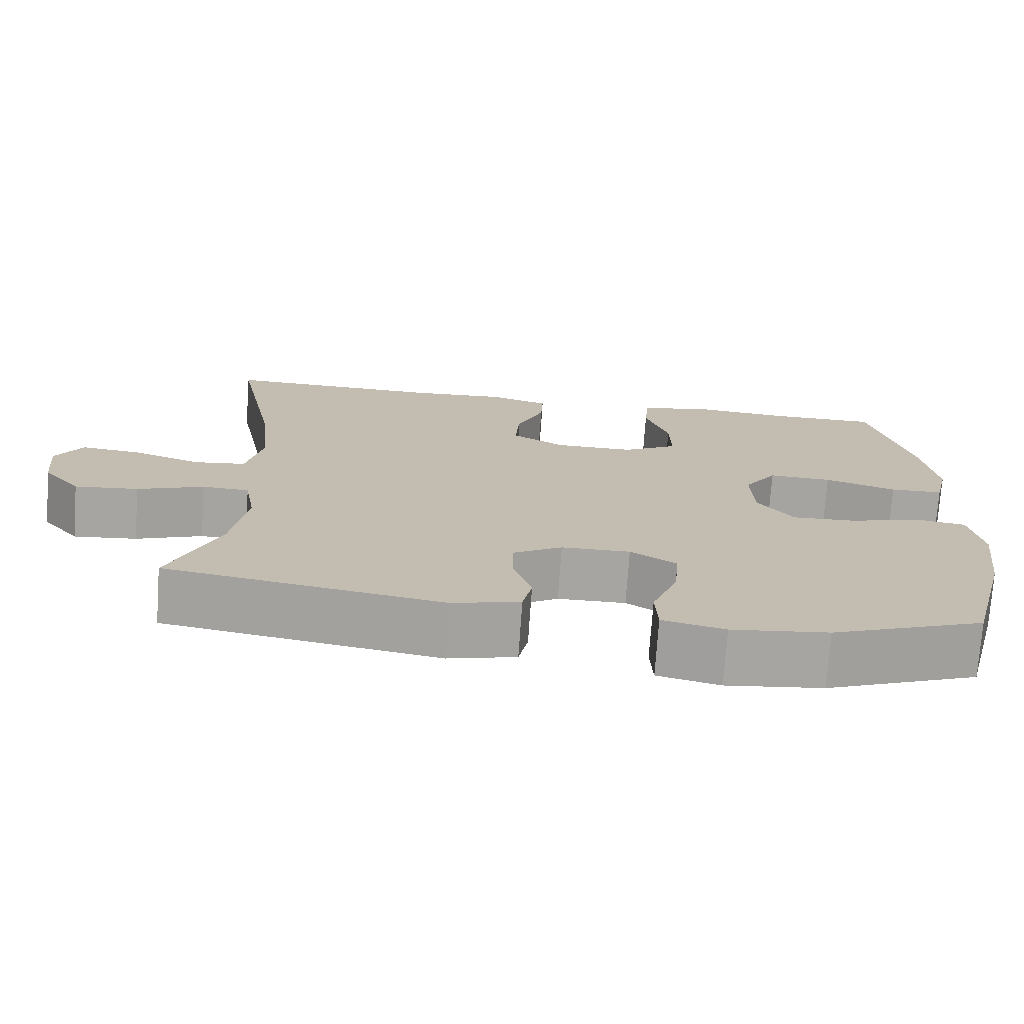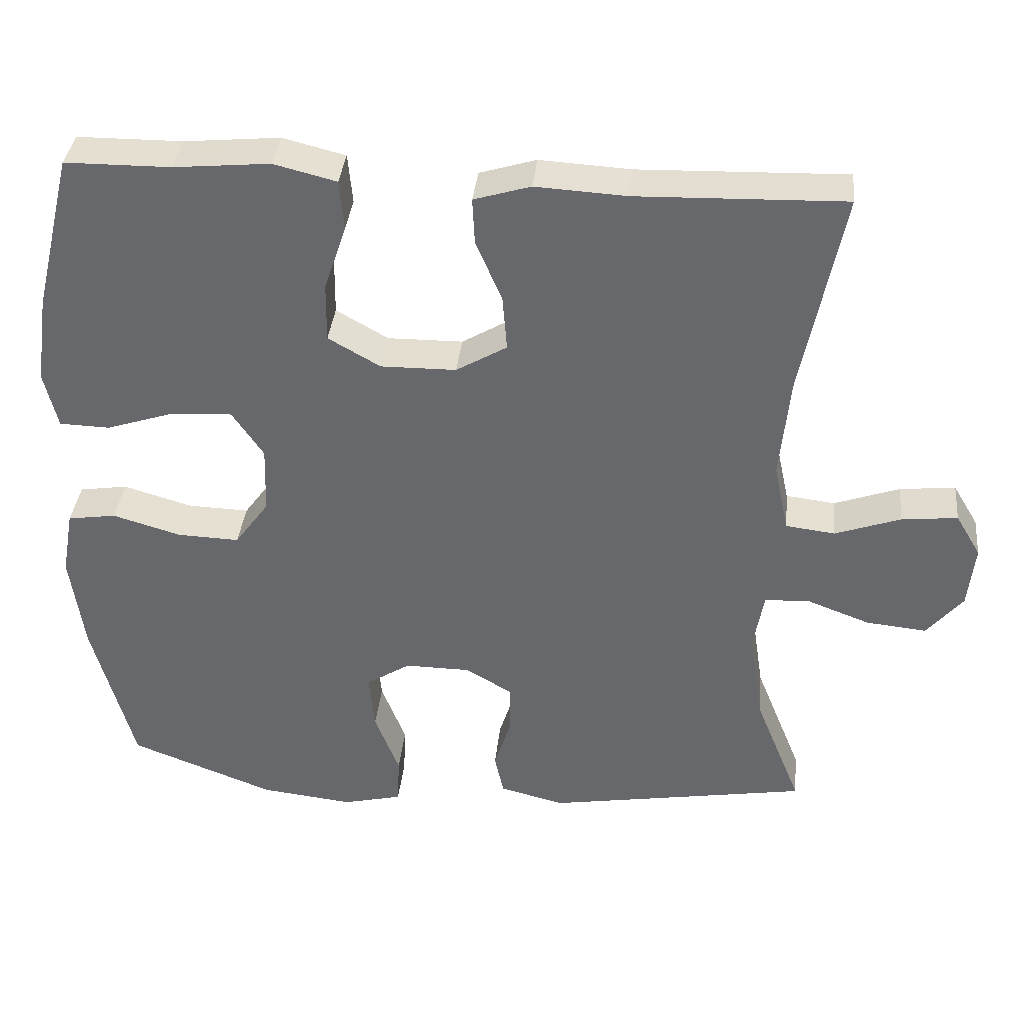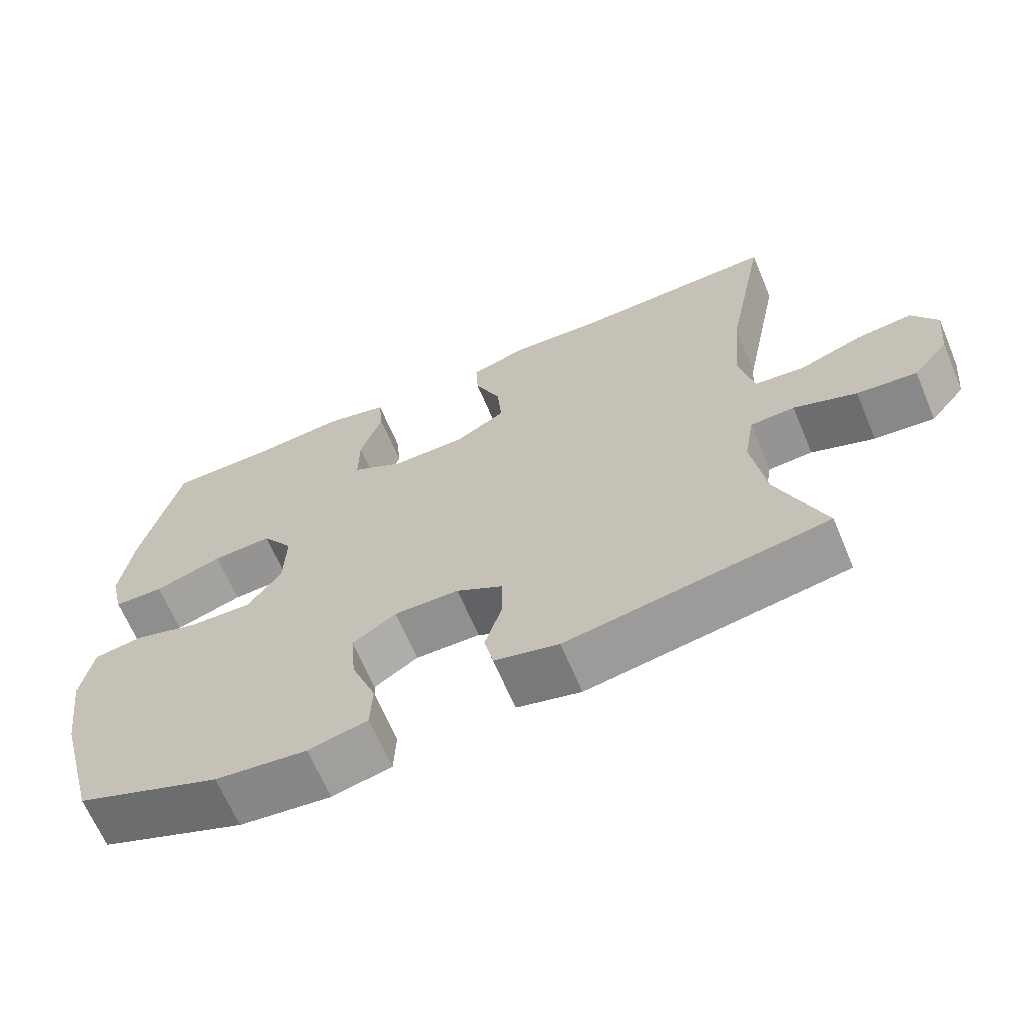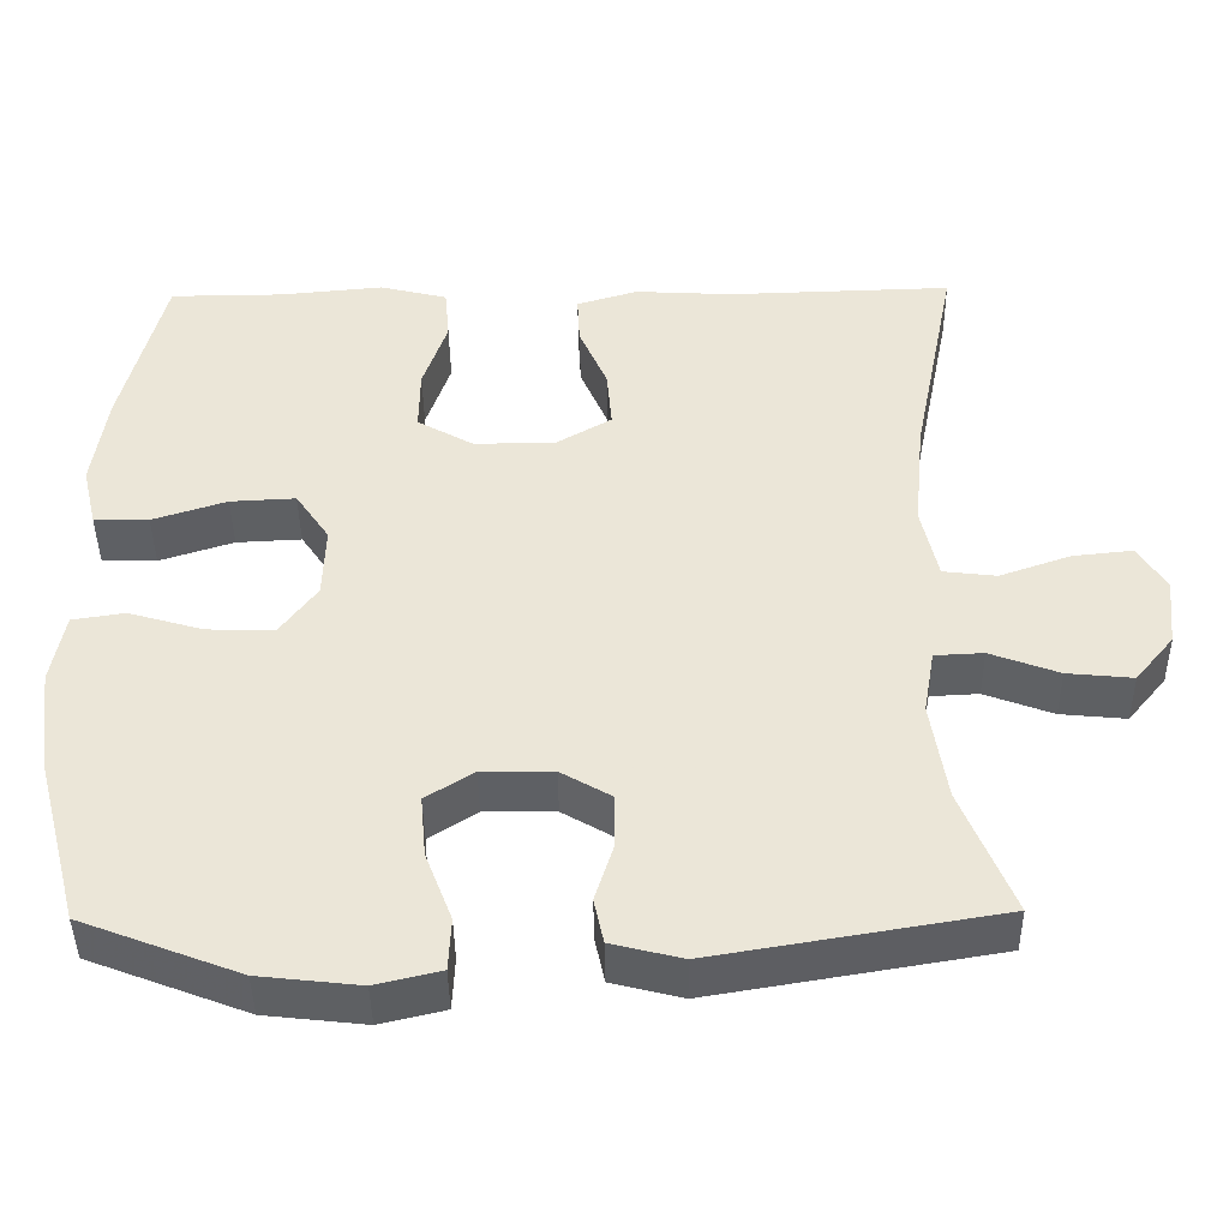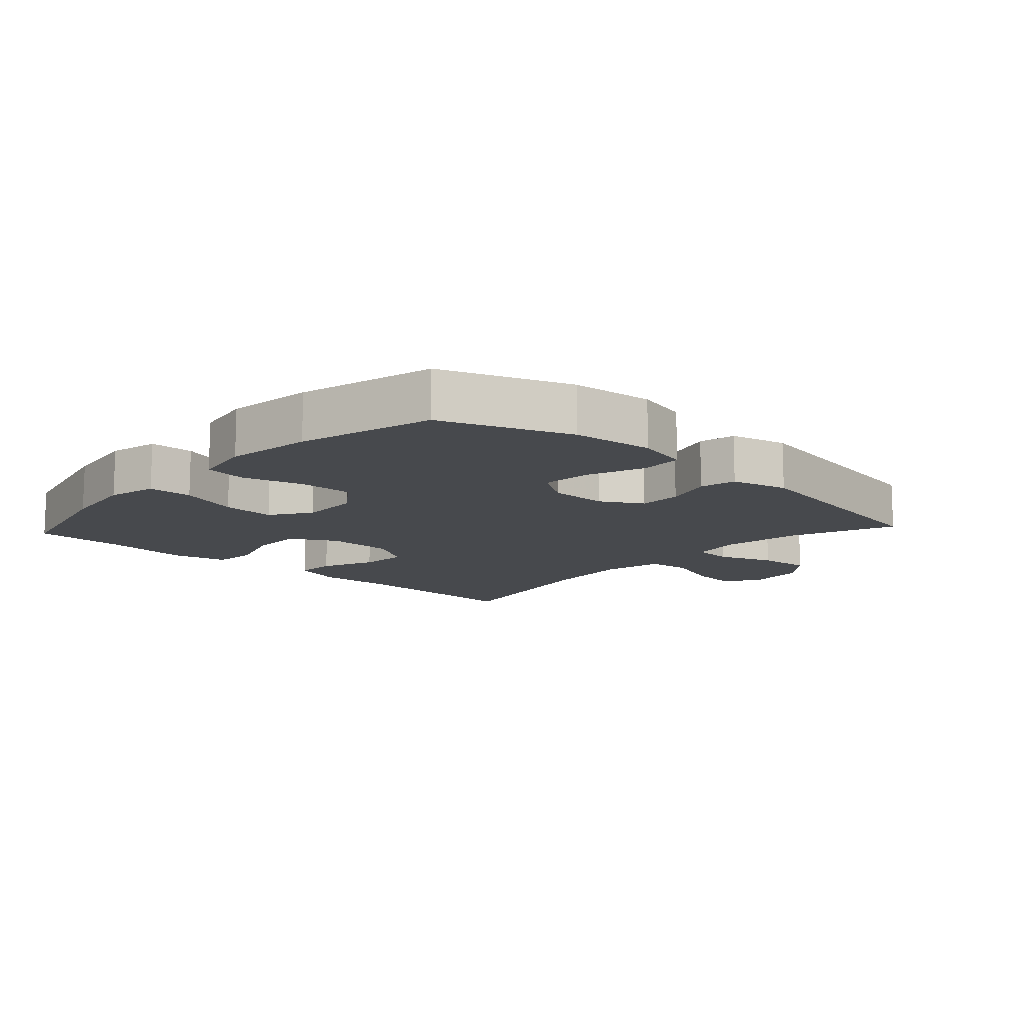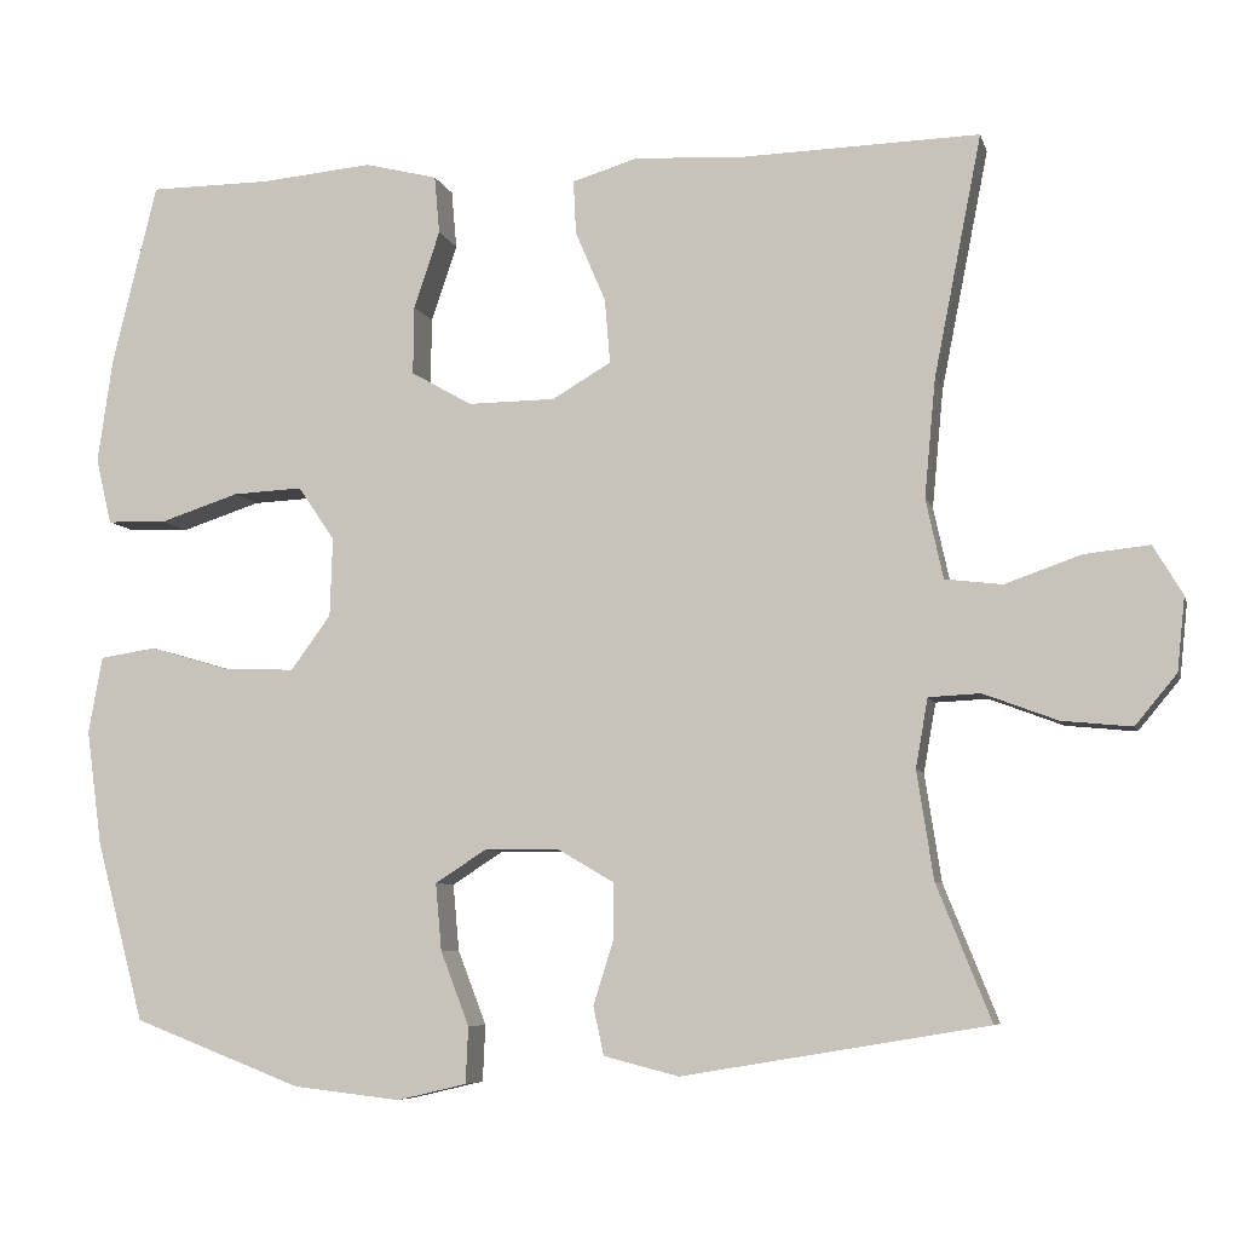
<metadata>
{"format":"obj","ext":"obj","renderer":"f3d","projection":"perspective","resolution":1024,"background":"white","views":[{"elev":-73.7,"azim":-4.0,"up":"+Z"},{"elev":36.8,"azim":-174.2,"up":"+Z"},{"elev":-65.8,"azim":-157.1,"up":"+Z"},{"elev":-43.1,"azim":-179.2,"up":"+Z"},{"elev":-12.3,"azim":137.3,"up":"+Y"},{"elev":-6.7,"azim":-166.5,"up":"+Z"}]}
</metadata>
<code>
v 0.5 0.07 -0.5
v 0.305 0.07 -0.575
v 0.181 0.07 -0.589
v 0.101 0.07 -0.57
v 0.098 0.07 -0.505
v 0.131 0.07 -0.419
v 0.138 0.07 -0.342
v 0.079 0.07 -0.304
v -0.009 0.07 -0.305
v -0.072 0.07 -0.342
v -0.072 0.07 -0.408
v -0.049 0.07 -0.481
v -0.061 0.07 -0.537
v -0.148 0.07 -0.559
v -0.5 0.07 -0.5
v -0.437 0.07 -0.343
v -0.418 0.07 -0.219
v -0.432 0.07 -0.139
v -0.492 0.07 -0.136
v -0.577 0.07 -0.168
v -0.658 0.07 -0.176
v -0.706 0.07 -0.118
v -0.715 0.07 -0.033
v -0.681 0.07 0.024
v -0.606 0.07 0.016
v -0.518 0.07 -0.015
v -0.452 0.07 -0.007
v -0.432 0.07 0.085
v -0.445 0.07 0.222
v -0.5 0.07 0.5
v -0.221 0.07 0.492
v -0.1 0.07 0.499
v -0.024 0.07 0.476
v -0.027 0.07 0.414
v -0.062 0.07 0.332
v -0.068 0.07 0.258
v 0 0.07 0.218
v 0.101 0.07 0.217
v 0.171 0.07 0.257
v 0.17 0.07 0.336
v 0.14 0.07 0.425
v 0.146 0.07 0.492
v 0.23 0.07 0.513
v 0.359 0.07 0.501
v 0.5 0.07 0.5
v 0.552 0.07 0.288
v 0.569 0.07 0.169
v 0.551 0.07 0.093
v 0.483 0.07 0.091
v 0.391 0.07 0.121
v 0.31 0.07 0.125
v 0.268 0.07 0.063
v 0.271 0.07 -0.028
v 0.317 0.07 -0.091
v 0.4 0.07 -0.088
v 0.492 0.07 -0.061
v 0.557 0.07 -0.071
v 0.573 0.07 -0.16
v 0.555 0.07 -0.293
v 0.5 0 -0.5
v 0.305 0 -0.575
v 0.181 0 -0.589
v 0.101 0 -0.57
v 0.098 0 -0.505
v 0.131 0 -0.419
v 0.138 0 -0.342
v 0.079 0 -0.304
v -0.009 0 -0.305
v -0.072 0 -0.342
v -0.072 0 -0.408
v -0.049 0 -0.481
v -0.061 0 -0.537
v -0.148 0 -0.559
v -0.5 0 -0.5
v -0.437 0 -0.343
v -0.418 0 -0.219
v -0.432 0 -0.139
v -0.492 0 -0.136
v -0.577 0 -0.168
v -0.658 0 -0.176
v -0.706 0 -0.118
v -0.715 0 -0.033
v -0.681 0 0.024
v -0.606 0 0.016
v -0.518 0 -0.015
v -0.452 0 -0.007
v -0.432 0 0.085
v -0.445 0 0.222
v -0.5 0 0.5
v -0.221 0 0.492
v -0.1 0 0.499
v -0.024 0 0.476
v -0.027 0 0.414
v -0.062 0 0.332
v -0.068 0 0.258
v 0 0 0.218
v 0.101 0 0.217
v 0.171 0 0.257
v 0.17 0 0.336
v 0.14 0 0.425
v 0.146 0 0.492
v 0.23 0 0.513
v 0.359 0 0.501
v 0.5 0 0.5
v 0.552 0 0.288
v 0.569 0 0.169
v 0.551 0 0.093
v 0.483 0 0.091
v 0.391 0 0.121
v 0.31 0 0.125
v 0.268 0 0.063
v 0.271 0 -0.028
v 0.317 0 -0.091
v 0.4 0 -0.088
v 0.492 0 -0.061
v 0.557 0 -0.071
v 0.573 0 -0.16
v 0.555 0 -0.293
f 55 56 57 58
f 54 55 58 59
f 47 48 49 50
f 47 50 51
f 44 45 46 47
f 44 47 51
f 43 44 51 52
f 40 41 42 43
f 39 40 43 52
f 32 33 34 35
f 31 32 35 36
f 29 30 31 36
f 28 29 36 37
f 23 24 25 26
f 21 22 23 26
f 19 20 21 26
f 18 19 26 27
f 17 18 27 28
f 13 14 15 16
f 11 12 13 16
f 10 11 16 17
f 9 10 17 28
f 3 4 5 6
f 3 6 7
f 2 3 7
f 54 59 1 2
f 53 54 2 7
f 38 39 52 53
f 38 53 7 8
f 28 37 38
f 8 9 28 38
f 117 116 115 114
f 118 117 114 113
f 109 108 107 106
f 110 109 106
f 106 105 104 103
f 110 106 103
f 111 110 103 102
f 102 101 100 99
f 111 102 99 98
f 94 93 92 91
f 95 94 91 90
f 95 90 89 88
f 96 95 88 87
f 85 84 83 82
f 85 82 81 80
f 85 80 79 78
f 86 85 78 77
f 87 86 77 76
f 75 74 73 72
f 75 72 71 70
f 76 75 70 69
f 87 76 69 68
f 65 64 63 62
f 66 65 62
f 66 62 61
f 61 60 118 113
f 66 61 113 112
f 112 111 98 97
f 67 66 112 97
f 97 96 87
f 97 87 68 67
f 1 60 61 2
f 2 61 62 3
f 3 62 63 4
f 4 63 64 5
f 5 64 65 6
f 6 65 66 7
f 7 66 67 8
f 8 67 68 9
f 9 68 69 10
f 10 69 70 11
f 11 70 71 12
f 12 71 72 13
f 13 72 73 14
f 14 73 74 15
f 15 74 75 16
f 16 75 76 17
f 17 76 77 18
f 18 77 78 19
f 19 78 79 20
f 20 79 80 21
f 21 80 81 22
f 22 81 82 23
f 23 82 83 24
f 24 83 84 25
f 25 84 85 26
f 26 85 86 27
f 27 86 87 28
f 28 87 88 29
f 29 88 89 30
f 30 89 90 31
f 31 90 91 32
f 32 91 92 33
f 33 92 93 34
f 34 93 94 35
f 35 94 95 36
f 36 95 96 37
f 37 96 97 38
f 38 97 98 39
f 39 98 99 40
f 40 99 100 41
f 41 100 101 42
f 42 101 102 43
f 43 102 103 44
f 44 103 104 45
f 45 104 105 46
f 46 105 106 47
f 47 106 107 48
f 48 107 108 49
f 49 108 109 50
f 50 109 110 51
f 51 110 111 52
f 52 111 112 53
f 53 112 113 54
f 54 113 114 55
f 55 114 115 56
f 56 115 116 57
f 57 116 117 58
f 58 117 118 59
f 59 118 60 1

</code>
